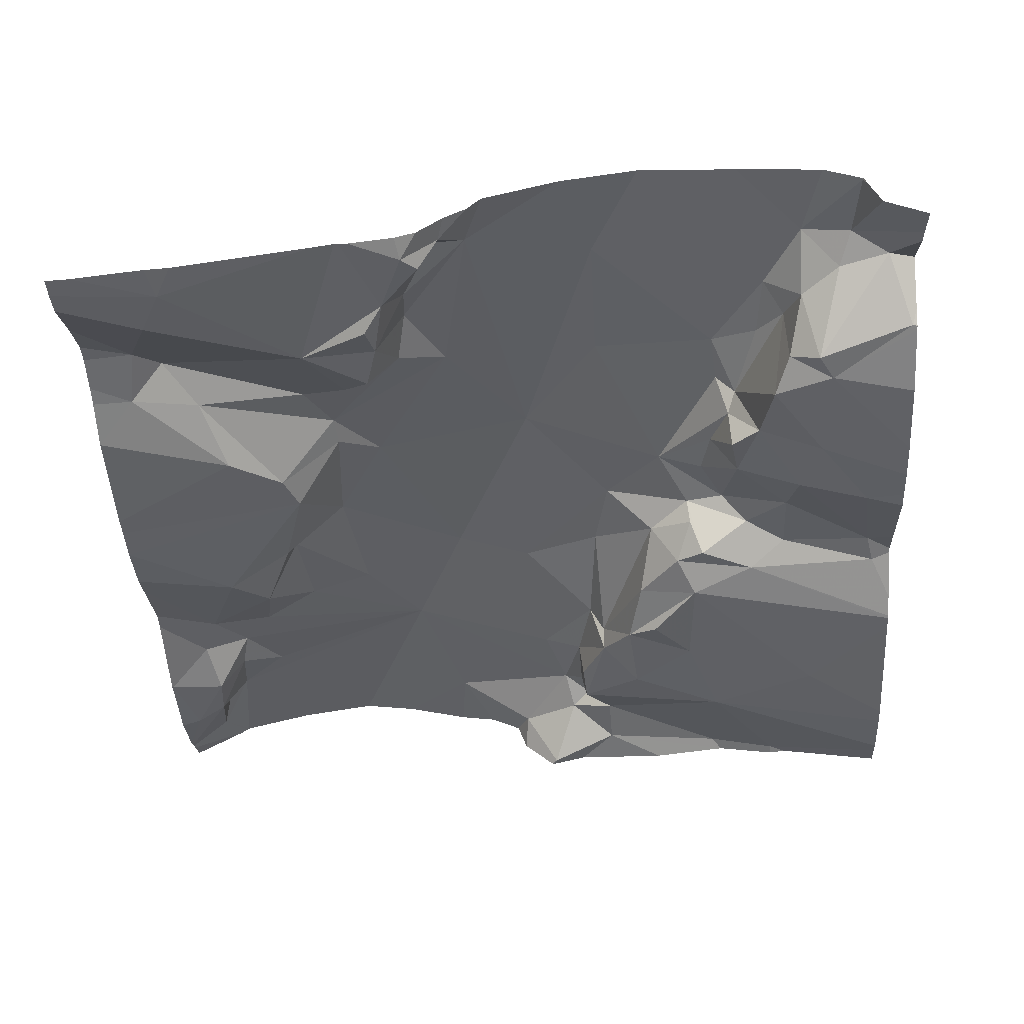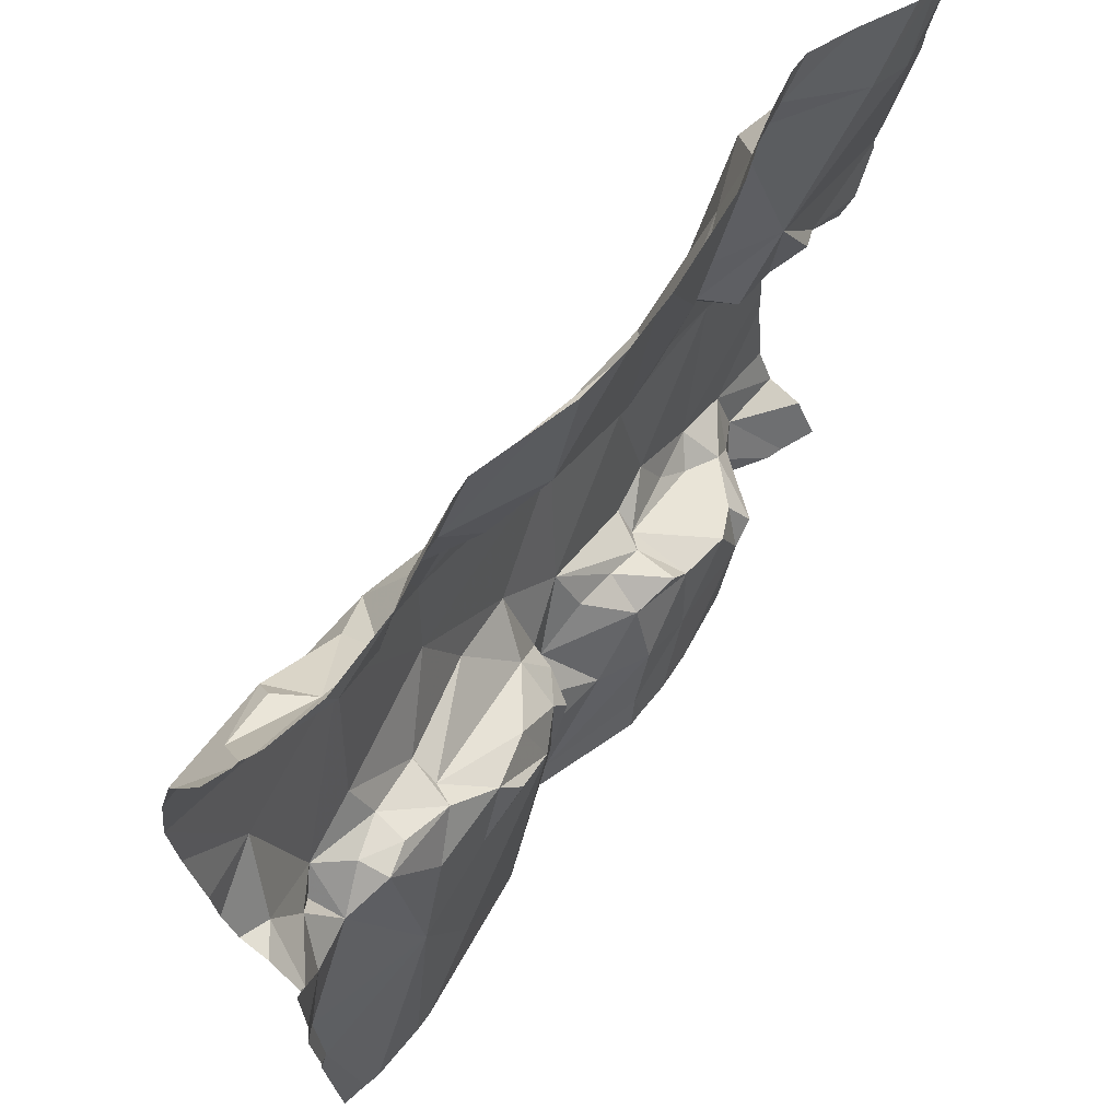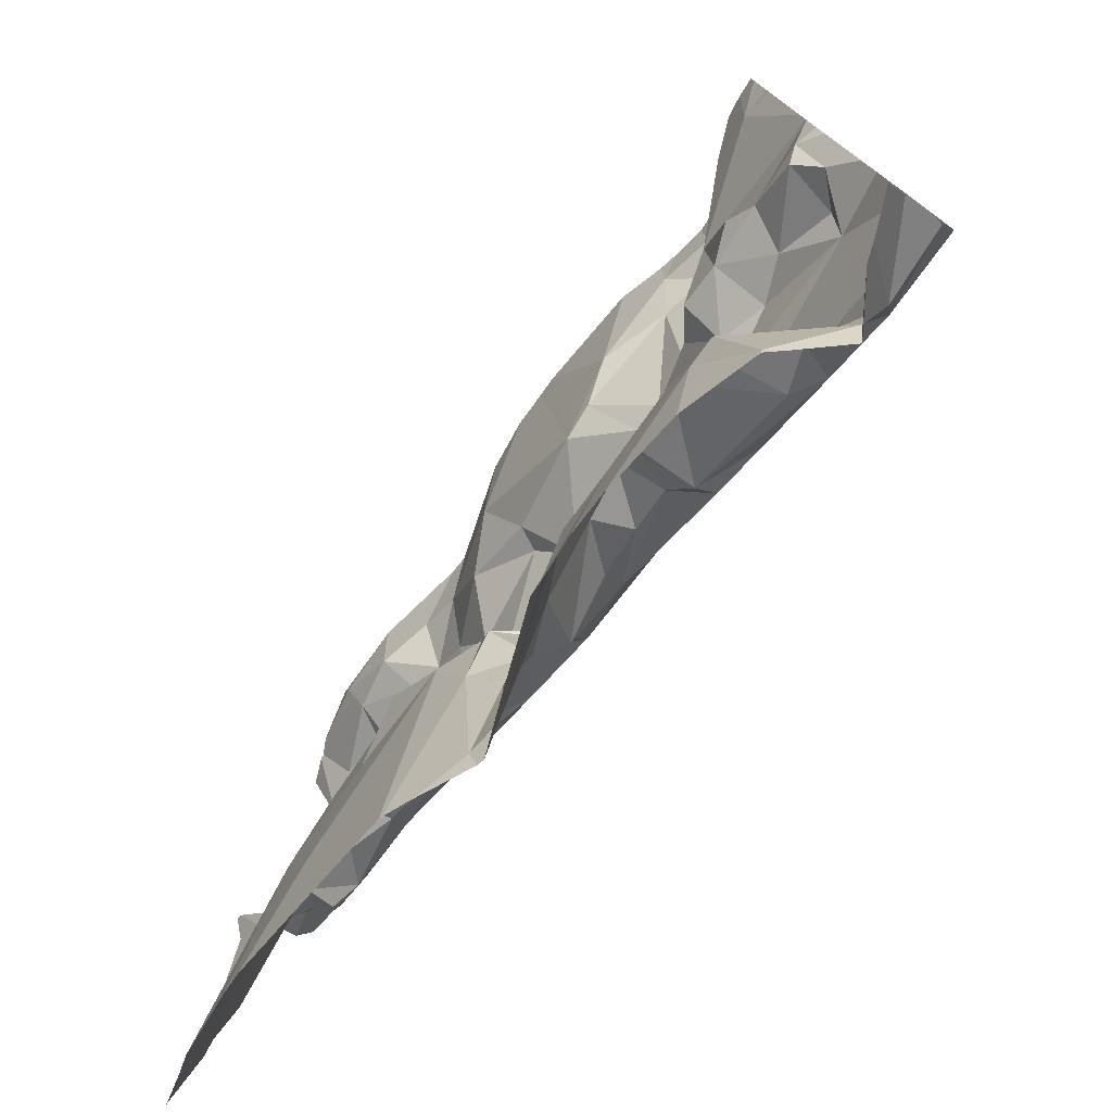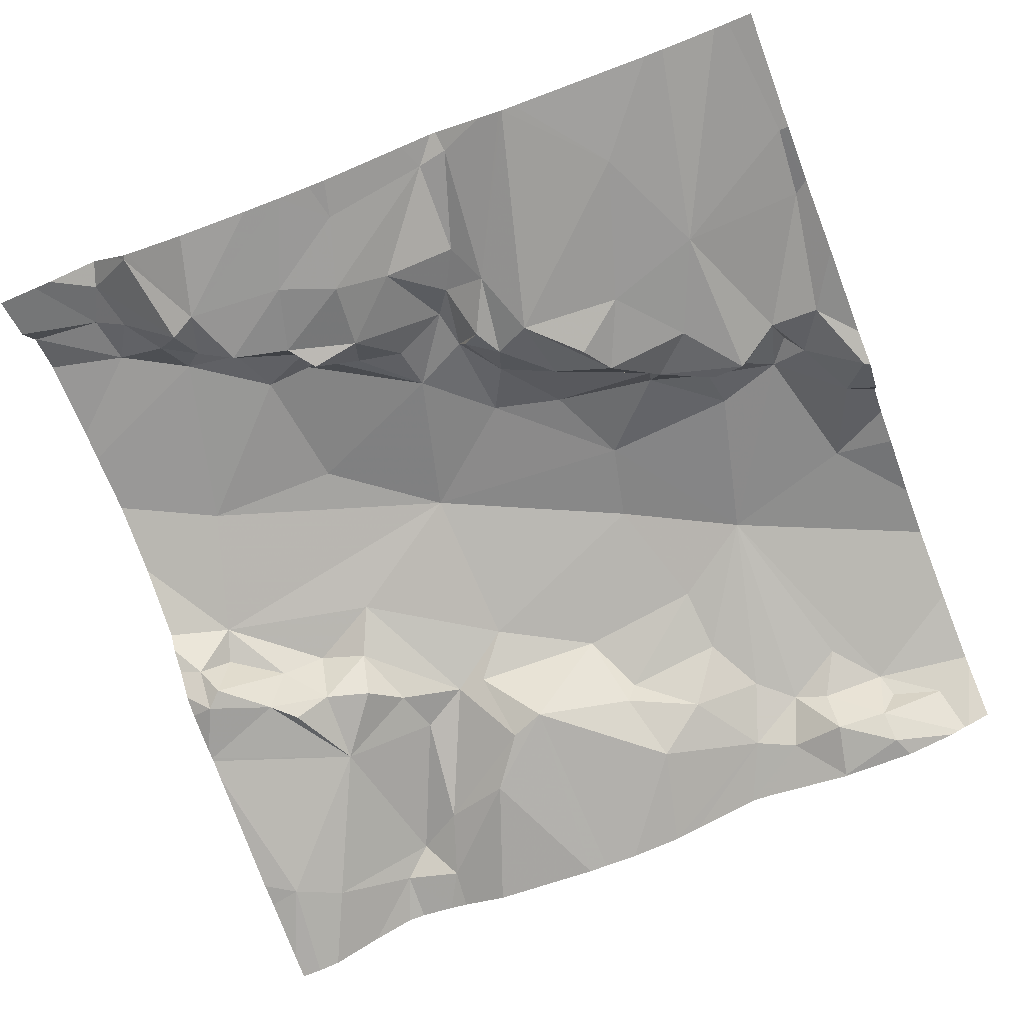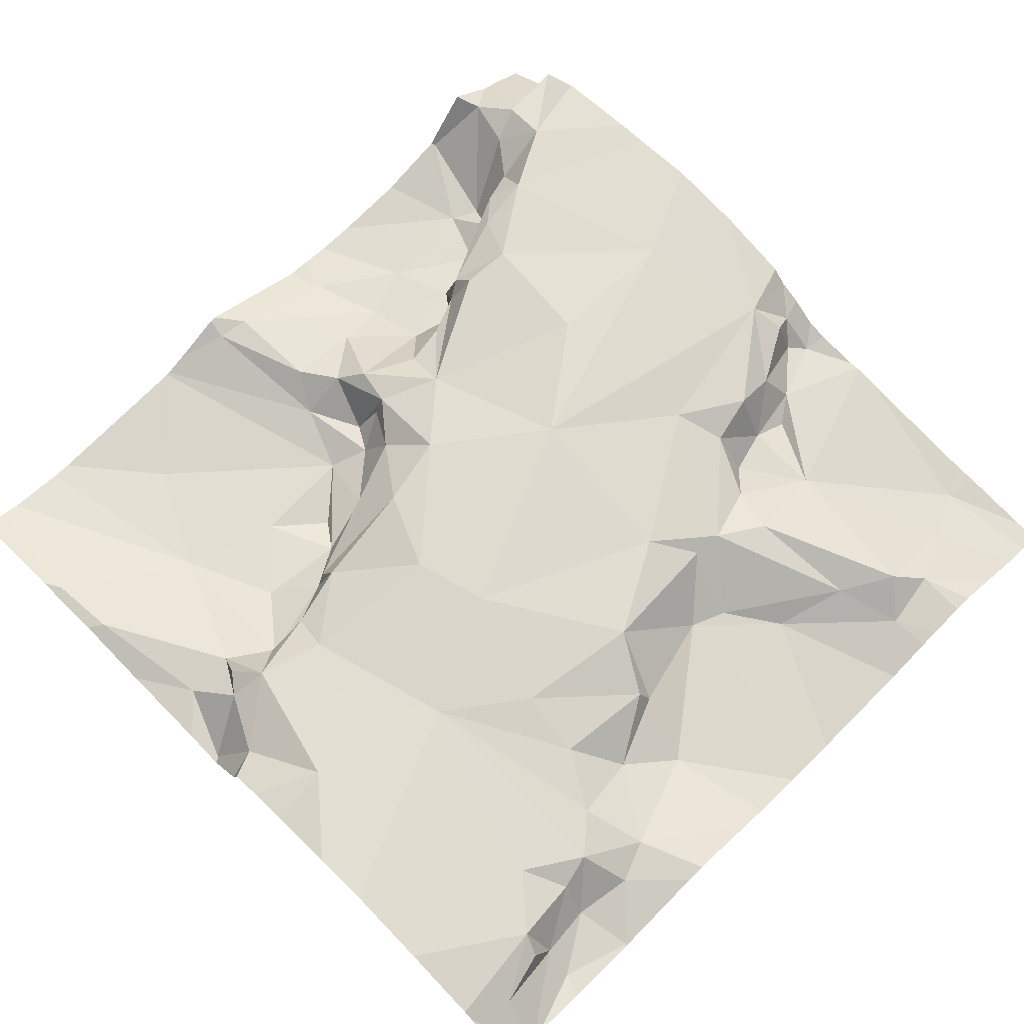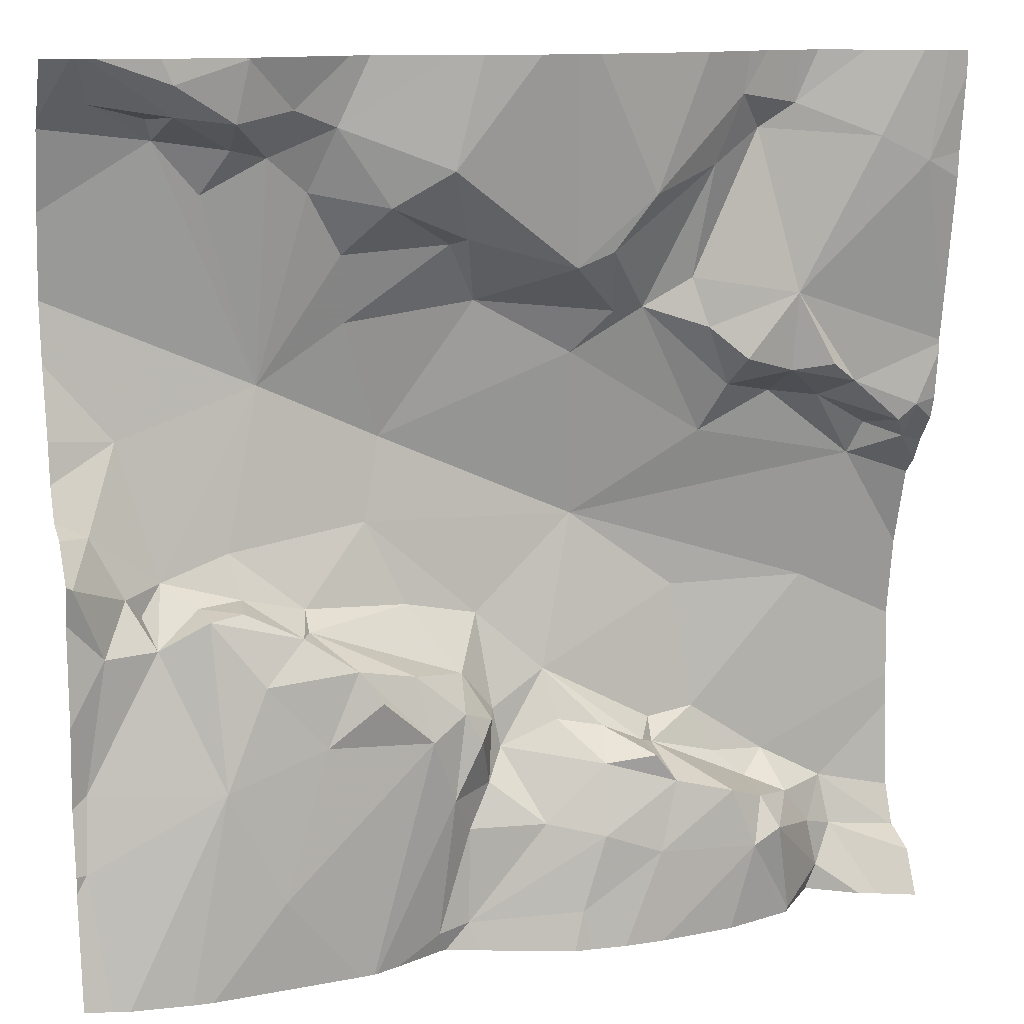
<metadata>
{"format":"obj","ext":"obj","renderer":"f3d","projection":"perspective","resolution":1024,"background":"white","views":[{"elev":-42.6,"azim":-86.7,"up":"+Z"},{"elev":66.4,"azim":125.2,"up":"+Y"},{"elev":-76.9,"azim":-125.5,"up":"+Y"},{"elev":-72.4,"azim":21.1,"up":"+Z"},{"elev":67.5,"azim":135.4,"up":"+Z"},{"elev":12.7,"azim":161.7,"up":"+Y"}]}
</metadata>
<code>
v -146 265.5 501.2
v -145.9 265.5 501.2
v -146 265.5 501.1
v -146.1 265.4 501.2
v -146.1 265.4 501.1
v -146.2 265.4 501.2
v -146 265.8 501.2
v -146.2 265.8 501.2
v -146.1 265.9 501.2
v -146.1 266.2 501.2
v -146.2 266.1 501.1
v -146.2 266.1 501.1
v -146.1 266.2 501.2
v -146.1 266.2 501.2
v -145.3 265.6 501.2
v -145.3 265.5 501.2
v -146 266.1 501.2
v -145.3 265.8 501.2
v -146.2 265.8 501.2
v -146.2 265.9 501.2
v -146.2 265.8 501.2
v -145.9 265.5 501.2
v -145.8 265.5 501.2
v -145.8 265.4 501.2
v -145.9 266 501.2
v -146 266 501.2
v -145.9 266 501.2
v -146 266.1 501.2
v -145.9 266 501.2
v -145.7 265.8 501.3
v -145.9 265.7 501.3
v -145.9 265.9 501.2
v -146 266 501.2
v -146.1 266 501.2
v -145.8 266 501.2
v -146.1 265.9 501.2
v -146.1 265.9 501.2
v -146.1 265.9 501.2
v -146.1 265.4 501.1
v -146 265.4 501.1
v -146.1 266.2 501.2
v -146.2 265.9 501.2
v -146.2 265.9 501.2
v -145.8 265.6 501.2
v -145.9 265.6 501.2
v -146 265.9 501.2
v -145.3 265.7 501.1
v -145.3 265.7 501.2
v -145.3 266.2 501.2
v -145.3 266.2 501.2
v -145.8 266.2 501.1
v -146.1 265.3 501.2
v -146.1 265.4 501.2
v -146.1 265.4 501.2
v -145.3 265.8 501.2
v -146.3 265.3 501.2
v -145.8 265.3 501.2
v -145.9 265.4 501.1
v -145.3 265.8 501.2
v -145.9 266.2 501.1
v -145.9 265.3 501.1
v -146.3 266.2 501.1
v -145.9 266.2 501.1
v -146.1 265.4 501.2
v -146 265.4 501.1
v -145.3 265.9 501.2
v -146.2 265.4 501.2
v -146.2 265.3 501.2
v -146 265.5 501.1
v -146 265.5 501.2
v -145.3 265.9 501.3
v -146.2 265.4 501.3
v -145.5 266.2 501.2
v -145.8 265.5 501.2
v -146 265.5 501.2
v -146.2 265.6 501.3
v -145.3 266 501.3
v -146.3 265.8 501.2
v -145.8 265.5 501.2
v -145.3 266.1 501.2
v -146.3 265.9 501.2
v -146.1 265.5 501.2
v -146 265.5 501.2
v -146 265.6 501.3
v -145.9 265.5 501.2
v -145.7 266.1 501.1
v -145.6 266 501.2
v -145.5 265.9 501.3
v -145.6 266 501.2
v -145.8 266 501.2
v -145.9 265.3 501.1
v -145.9 265.3 501.1
v -146.1 266.2 501.2
v -145.5 265.4 501.1
v -145.5 265.5 501.1
v -145.5 265.6 501.1
v -145.6 265.6 501.1
v -145.6 265.6 501.2
v -145.7 265.6 501.2
v -145.8 265.5 501.2
v -145.8 265.5 501.2
v -146 265.3 501.1
v -145.3 265.5 501.2
v -145.4 265.6 501.2
v -145.8 265.6 501.2
v -145.4 265.6 501.2
v -146.1 266.2 501.2
v -146 266.2 501.1
v -145.8 265.4 501.2
v -145.7 265.7 501.2
v -145.9 265.3 501.1
v -145.7 266.1 501.2
v -145.6 266.2 501.2
v -145.6 266.1 501.2
v -145.5 266.1 501.2
v -145.5 266.2 501.2
v -145.4 266.2 501.2
v -145.5 266.2 501.2
v -146.1 265.3 501.2
v -146.1 265.3 501.2
v -145.7 266 501.2
v -145.5 266.2 501.2
v -145.5 266.2 501.2
v -145.3 265.7 501.1
v -145.4 265.8 501.2
v -145.4 266.2 501.2
v -145.4 265.8 501.2
v -145.7 265.5 501.2
v -145.6 266.1 501.2
v -146 265.3 501.1
v -145.5 265.7 501.2
v -145.4 265.7 501.2
v -145.5 265.7 501.2
v -146.2 265.3 501.2
v -145.6 266.2 501.2
v -145.4 266.2 501.2
v -145.5 266.1 501.2
v -145.6 265.6 501.2
v -145.7 265.5 501.1
v -145.7 265.7 501.3
v -145.7 265.3 501.2
v -145.6 265.5 501.1
v -145.6 265.6 501.1
v -145.6 265.7 501.2
v -145.7 265.6 501.2
v -145.5 265.7 501.2
v -145.5 265.7 501.2
v -145.5 265.7 501.2
v -145.4 265.7 501.2
v -145.4 265.7 501.2
v -145.3 265.4 501.2
v -146.2 265.3 501.2
v -146.2 266.2 501.1
v -146.3 266.2 501.1
v -146.3 265.9 501.2
v -146.3 265.9 501.2
v -146.3 265.9 501.2
v -146.3 265.3 501.2
v -146.3 265.3 501.2
v -146.3 265.3 501.2
v -146.3 265.3 501.2
v -146.3 265.3 501.2
v -146.2 266.2 501.2
v -146.3 265.8 501.2
v -146.3 265.8 501.2
v -146.3 265.9 501.2
v -146.3 265.9 501.2
v -146.3 265.8 501.2
v -146.3 265.8 501.2
v -146.3 265.4 501.2
v -146.3 265.5 501.3
v -146.3 265.5 501.3
v -146.3 265.7 501.2
v -146.3 265.6 501.3
v -146.3 266.1 501.1
v -146.3 266.1 501.1
v -145.3 266.2 501.2
v -145.3 266.2 501.2
v -146.1 266.2 501.2
v -145.3 265.4 501.2
v -145.3 265.4 501.2
v -145.3 265.7 501.1
v -146.3 265.3 501.2
v -145.8 265.3 501.2
v -146.1 265.3 501.2
v -146.2 265.3 501.2
v -146.1 265.3 501.2
v -145.5 265.3 501.1
v -145.4 265.3 501.1
v -145.6 265.3 501.1
v -145.6 265.3 501.1
v -145.7 265.3 501.2
v -145.7 265.3 501.2
v -145.7 265.3 501.2
v -145.6 265.3 501.1
v -145.4 265.3 501.1
v -145.4 265.3 501.1
v -146.3 265.3 501.2
v -145.3 265.3 501.1
v -146.3 265.3 501.2
v -145.3 265.3 501.1
v -145.4 266.2 501.2
v -145.5 266.2 501.2
v -145.8 266.2 501.1
v -145.4 266.2 501.2
v -145.4 266.2 501.2
v -145.4 266.2 501.2
v -145.7 266.2 501.2
v -145.6 266.2 501.2
v -145.4 266.2 501.2
v -145.7 266.2 501.1
v -145.5 266.2 501.2
v -146.3 266.2 501.1
v -146.3 266.2 501.1
f 2 1 3
f 5 4 6
f 8 7 9
f 62 11 153
f 11 10 163
f 14 13 10
f 13 17 108
f 20 19 21
f 23 22 24
f 26 25 27
f 28 17 13
f 14 28 13
f 17 27 29
f 31 30 32
f 26 28 33
f 34 33 14
f 28 14 33
f 29 27 25
f 28 26 27
f 35 29 25
f 37 36 38
f 9 38 36
f 111 39 102
f 14 10 11
f 43 42 34
f 17 28 27
f 10 13 93
f 44 31 45
f 26 7 32
f 32 25 26
f 34 46 33
f 34 11 12
f 155 34 156
f 156 12 157
f 53 4 54
f 181 151 180
f 58 57 24
f 208 113 135
f 54 64 65
f 39 52 119
f 67 56 160
f 5 64 4
f 134 67 152
f 152 161 198
f 69 58 22
f 65 69 70
f 186 68 134
f 53 72 4
f 72 6 4
f 2 45 1
f 58 61 57
f 57 61 92
f 23 24 74
f 3 1 69
f 69 1 70
f 58 24 22
f 61 40 111
f 3 69 22
f 45 75 1
f 70 1 75
f 40 58 69
f 58 40 61
f 65 64 39
f 5 39 64
f 40 69 65
f 207 116 206
f 39 5 52
f 8 76 31
f 19 78 21
f 3 22 2
f 45 23 79
f 9 20 8
f 78 81 164
f 19 81 78
f 20 21 8
f 34 42 36
f 34 36 37
f 26 46 38
f 38 46 37
f 65 70 54
f 20 9 36
f 70 82 54
f 83 82 70
f 7 26 38
f 25 32 35
f 84 75 45
f 54 82 53
f 180 151 199
f 20 43 19
f 43 36 42
f 20 36 43
f 81 43 155
f 43 81 19
f 72 67 6
f 185 52 187
f 8 78 168
f 8 21 78
f 83 84 76
f 53 83 76
f 67 68 6
f 158 72 170
f 72 56 67
f 75 84 83
f 171 53 172
f 70 75 83
f 54 4 64
f 45 85 23
f 45 2 85
f 23 85 22
f 85 2 22
f 53 82 83
f 7 38 9
f 7 31 32
f 178 136 49
f 76 8 173
f 84 31 76
f 45 31 84
f 7 8 31
f 35 32 30
f 29 86 51
f 206 136 205
f 63 29 60
f 205 177 50
f 33 46 26
f 34 14 11
f 136 177 205
f 204 86 113
f 68 5 6
f 39 40 65
f 52 5 68
f 52 68 186
f 37 46 34
f 184 57 92
f 172 76 174
f 88 87 89
f 29 35 90
f 95 94 188
f 97 96 98
f 100 99 101
f 104 103 16
f 79 101 105
f 105 44 79
f 104 106 103
f 109 74 24
f 110 44 105
f 183 162 200
f 113 112 114
f 116 115 117
f 116 118 115
f 29 90 86
f 35 89 121
f 122 118 123
f 125 124 47
f 117 126 116
f 73 123 202
f 112 86 90
f 101 79 100
f 77 127 71
f 121 90 35
f 100 128 99
f 114 129 113
f 152 67 161
f 90 121 112
f 127 125 55
f 80 88 77
f 132 131 133
f 135 113 129
f 177 136 178
f 116 126 136
f 35 30 89
f 129 114 88
f 137 115 129
f 117 115 137
f 88 137 129
f 136 117 49
f 126 117 136
f 118 135 129
f 110 105 138
f 129 115 118
f 89 87 121
f 116 136 206
f 87 88 114
f 117 137 88
f 203 122 73
f 208 135 209
f 123 116 207
f 204 113 211
f 209 122 212
f 123 118 116
f 114 112 87
f 86 112 113
f 112 121 87
f 122 135 118
f 128 139 99
f 44 110 140
f 57 109 24
f 190 128 191
f 202 123 210
f 57 141 109
f 96 142 95
f 109 128 74
f 79 23 74
f 193 57 194
f 191 141 192
f 79 74 100
f 139 142 143
f 138 144 110
f 97 139 143
f 142 97 143
f 100 74 128
f 132 127 88
f 145 138 105
f 105 99 145
f 31 44 140
f 105 101 99
f 145 139 97
f 145 99 139
f 145 97 138
f 44 45 79
f 94 139 190
f 146 132 133
f 146 147 148
f 30 140 88
f 140 110 144
f 30 31 140
f 97 142 96
f 133 147 146
f 30 88 89
f 106 149 150
f 132 150 149
f 132 106 150
f 104 149 106
f 132 146 106
f 148 106 146
f 96 148 98
f 131 144 133
f 88 131 132
f 134 68 67
f 125 149 124
f 131 88 140
f 127 132 125
f 132 149 125
f 98 147 133
f 148 147 98
f 138 98 144
f 133 144 98
f 97 98 138
f 142 139 94
f 103 106 95
f 16 151 181
f 73 122 123
f 124 104 48
f 104 124 149
f 95 151 103
f 130 39 119
f 196 95 197
f 60 29 51
f 95 142 94
f 128 109 141
f 140 144 131
f 148 96 95
f 106 148 95
f 18 127 55
f 154 12 213
f 55 125 59
f 155 43 34
f 51 86 204
f 66 127 18
f 156 34 12
f 92 61 91
f 157 12 176
f 71 127 66
f 158 56 72
f 159 56 158
f 91 61 111
f 160 56 159
f 161 67 160
f 77 88 127
f 161 162 183
f 59 125 47
f 164 81 166
f 165 78 164
f 47 124 182
f 166 81 167
f 119 52 120
f 80 117 88
f 167 81 155
f 168 78 165
f 120 52 185
f 169 8 168
f 41 10 93
f 49 117 80
f 170 72 171
f 171 72 53
f 102 39 130
f 48 104 15
f 172 53 76
f 173 8 169
f 63 17 29
f 174 76 173
f 15 104 16
f 175 12 154
f 16 103 151
f 176 12 175
f 111 40 39
f 182 124 48
f 187 52 186
f 93 13 107
f 188 94 195
f 189 95 188
f 190 139 128
f 107 13 108
f 108 17 63
f 191 128 141
f 192 141 193
f 153 11 163
f 193 141 57
f 194 57 184
f 195 94 190
f 62 12 11
f 196 151 95
f 197 95 189
f 179 10 41
f 198 161 183
f 199 151 196
f 163 10 179
f 201 180 199
f 209 135 122
f 210 123 207
f 211 113 208
f 212 122 203
f 213 12 62
f 214 154 213

</code>
